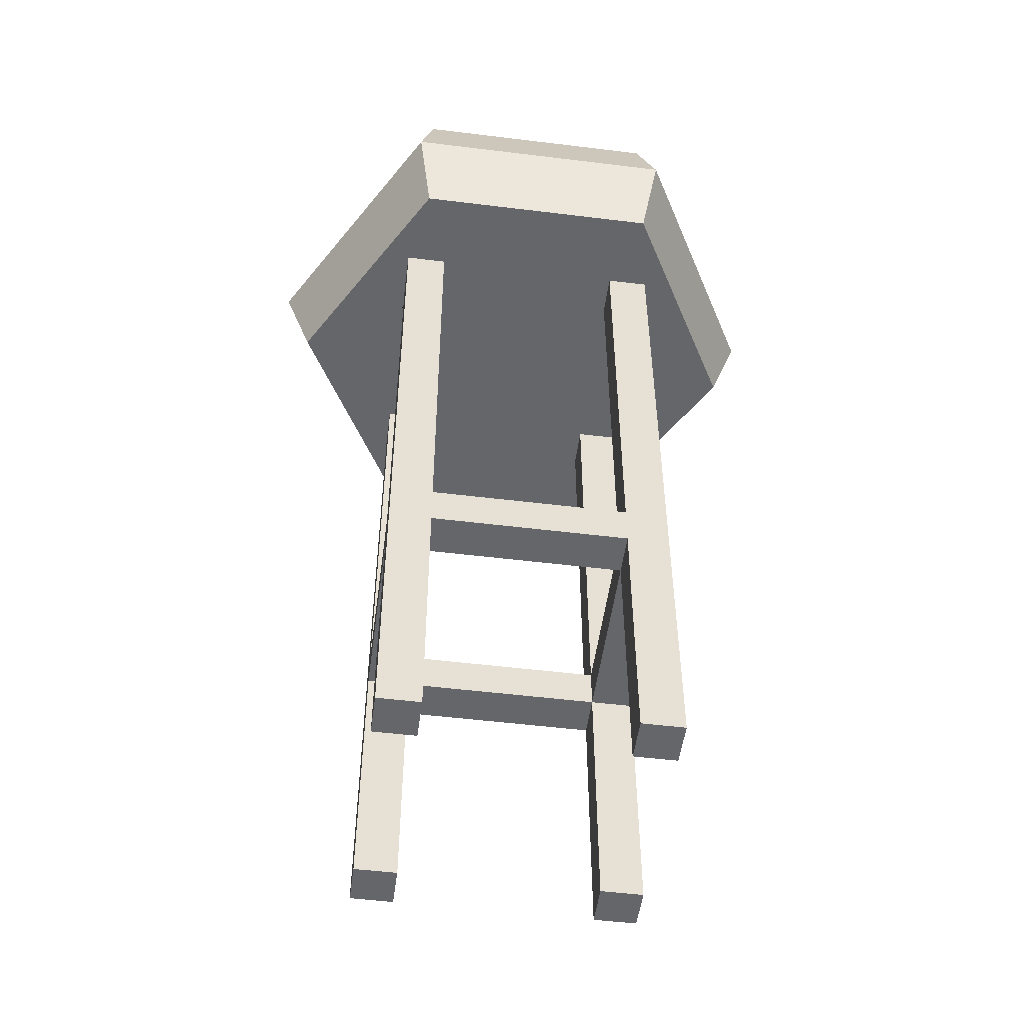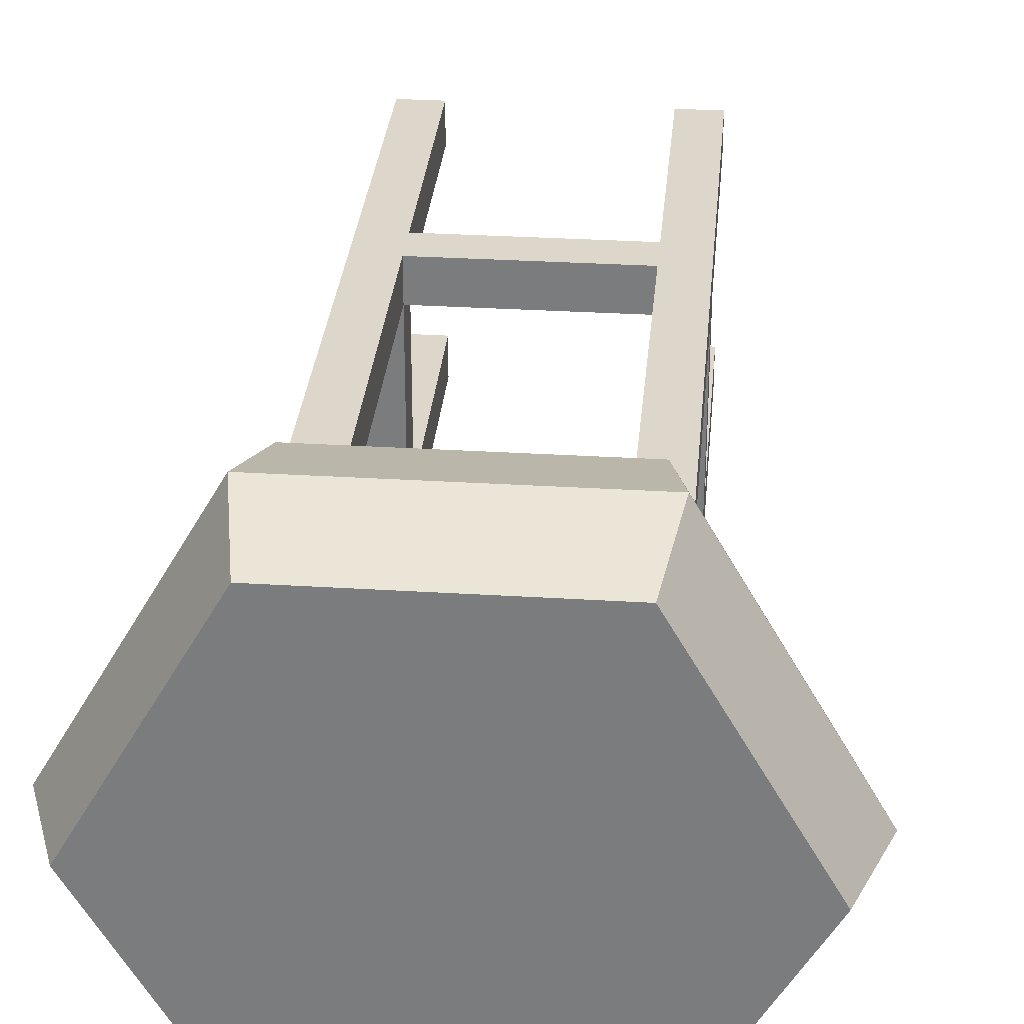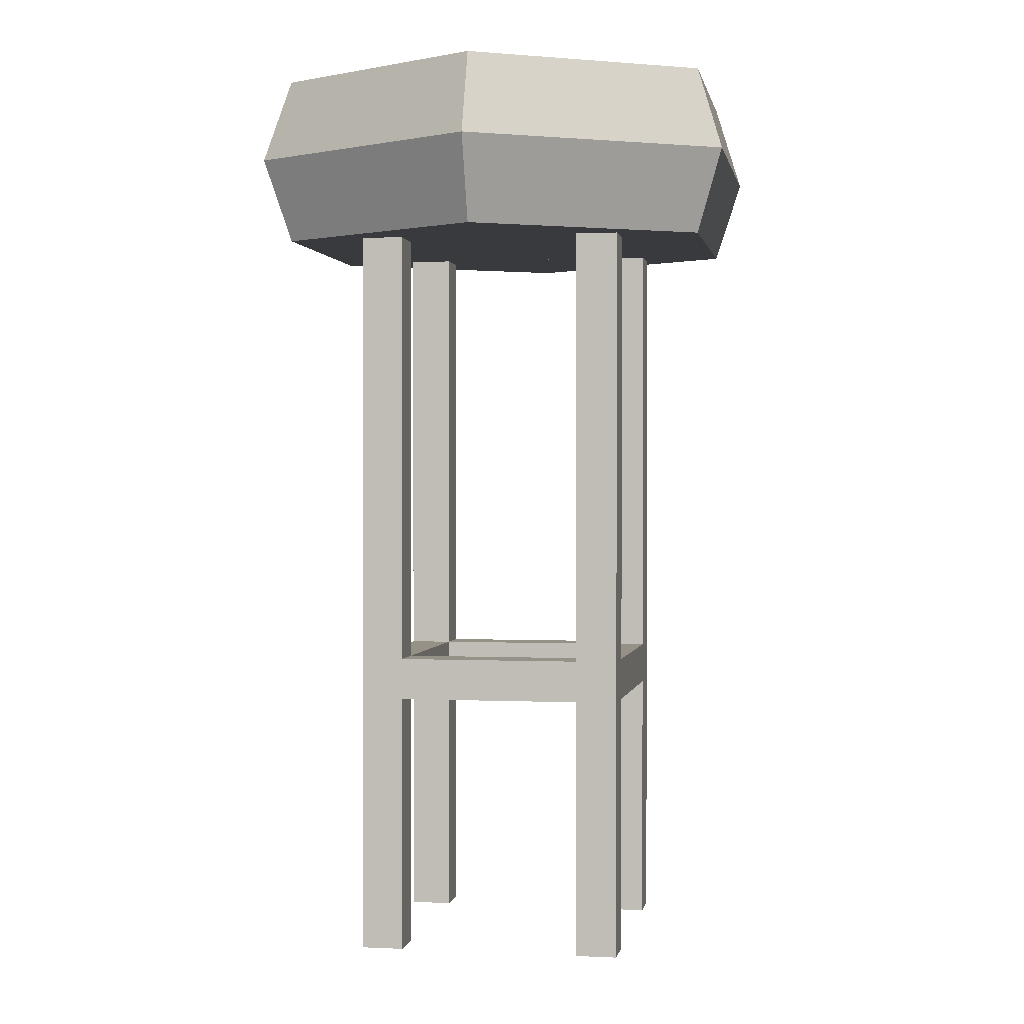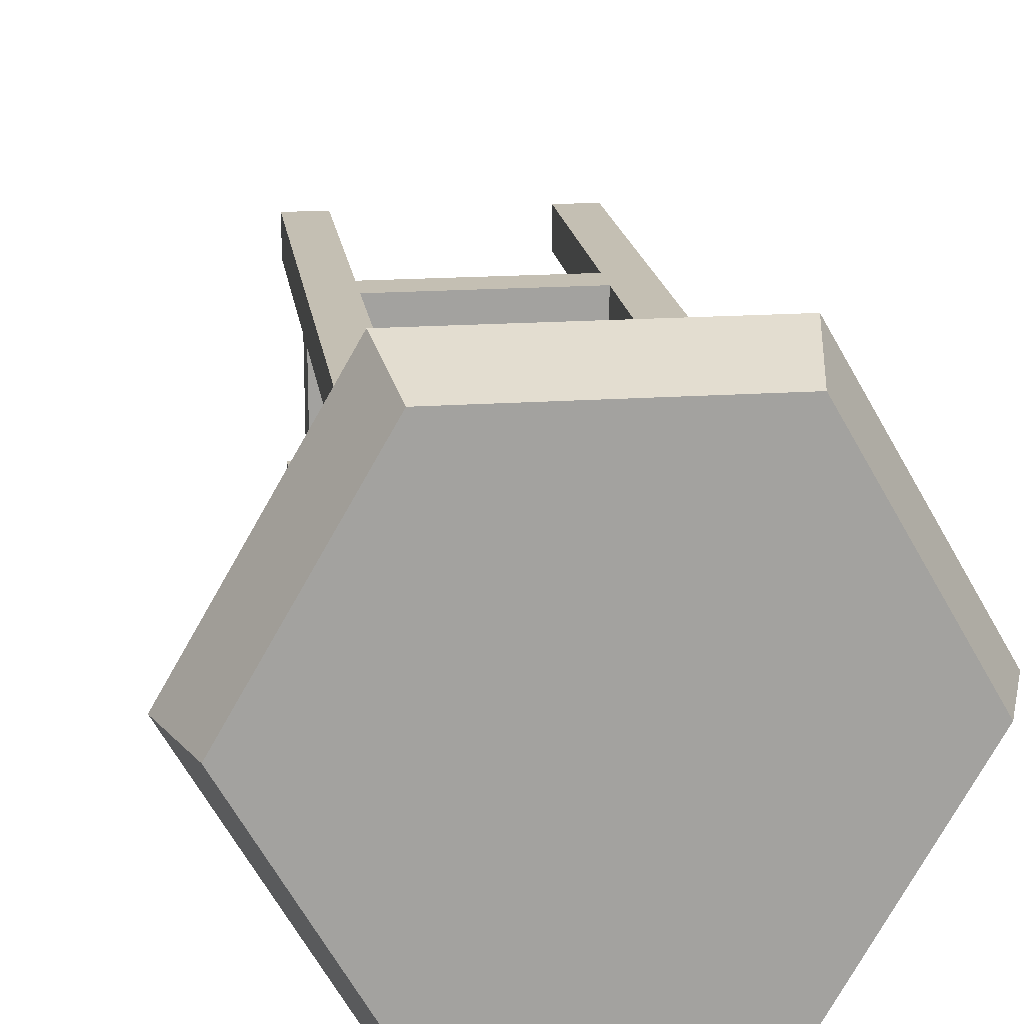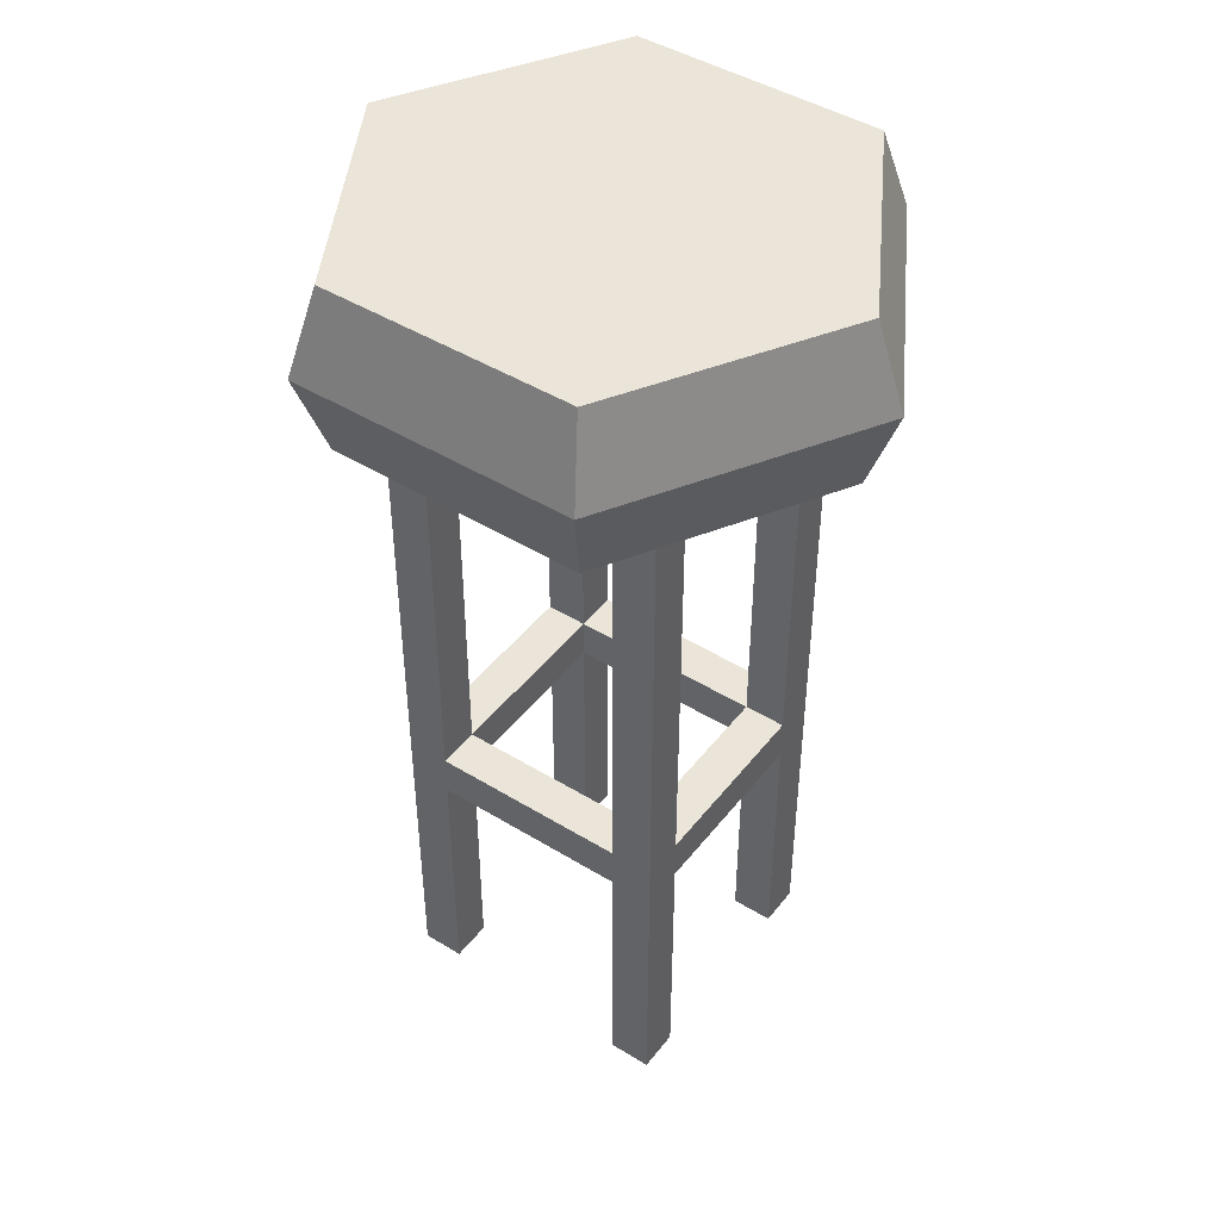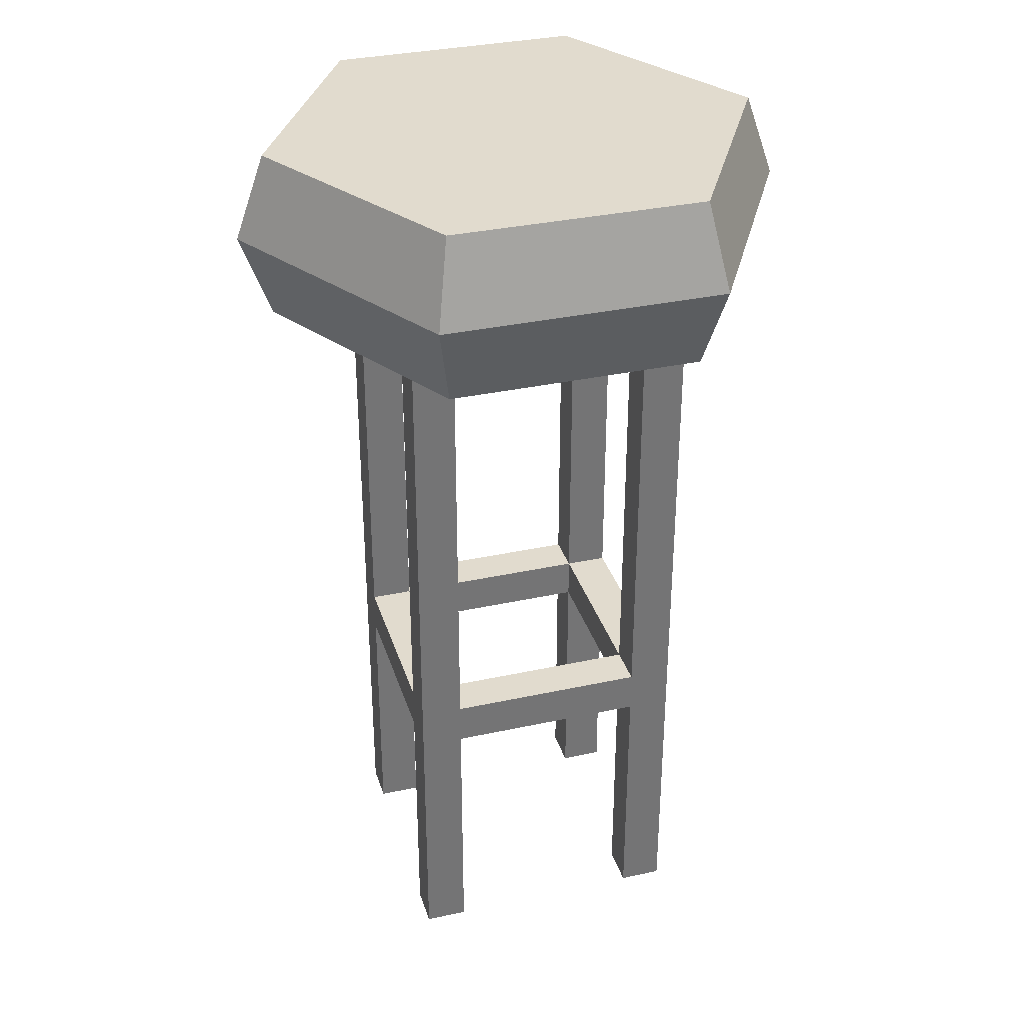
<metadata>
{"format":"obj","ext":"obj","renderer":"f3d","projection":"perspective","resolution":1024,"background":"white","views":[{"elev":-51.7,"azim":172.4,"up":"+Y"},{"elev":30.7,"azim":-174.9,"up":"+Z"},{"elev":0.8,"azim":100.1,"up":"+Y"},{"elev":17.9,"azim":172.2,"up":"+Z"},{"elev":45.1,"azim":-144.6,"up":"+Y"},{"elev":33.9,"azim":163.5,"up":"+Y"}]}
</metadata>
<code>
g stoolBar
v -0.1795 0.355 0.05113
v -0.1795 0.145 0.05113
v -0.1795 0.355 0.07113
v -0.1795 0.145 0.07113
v -0.1795 0.125 0.07113
v -0.1795 0.145 0.1588
v -0.1795 0.125 0.1588
v -0.1795 0.355 0.1588
v -0.1795 0.355 0.1788
v -0.1795 0.145 0.1788
v -0.1795 0 0.1588
v -0.1795 0.125 0.1788
v -0.1795 0 0.1788
v -0.1795 0.125 0.05113
v -0.1795 0 0.05113
v -0.1795 0 0.07113
v -0.06597 0.125 0.1588
v -0.06597 0.125 0.07113
v -0.08597 0.125 0.1588
v -0.08597 0.125 0.07113
v -0.08597 0.125 0.1788
v -0.08597 0.125 0.05113
v -0.1995 0.125 0.1588
v -0.1995 0.125 0.07113
v -0.08597 0.145 0.07113
v -0.08597 0.145 0.1588
v -0.08597 0 0.1588
v -0.08597 0 0.1788
v -0.08597 0.145 0.05113
v -0.08597 0.355 0.05113
v -0.08597 0.355 0.07113
v -0.08597 0 0.07113
v -0.08597 0 0.05113
v -0.08597 0.355 0.1588
v -0.08597 0.145 0.1788
v -0.08597 0.355 0.1788
v -0.1995 0 0.1788
v -0.1995 0 0.1588
v -0.1995 0.145 0.07113
v -0.1995 0.355 0.07113
v -0.1995 0 0.07113
v -0.06597 0 0.07113
v -0.06597 0.145 0.07113
v -0.06597 0.355 0.07113
v -0.1995 0.145 0.1588
v -0.06597 0.145 0.1588
v 0 0.395 0.1149
v -0.06636 0.395 0.2299
v -0.06636 0.395 0
v -0.1991 0.395 0
v -0.1991 0.395 0.2299
v -0.2654 0.395 0.1149
v -0.06597 0 0.1788
v -0.06597 0.355 0.1788
v -0.1995 0.355 0.1788
v -0.06597 0.355 0.1588
v -0.1995 0.355 0.1588
v -0.06597 0 0.1588
v -0.1995 0 0.05113
v -0.1995 0.355 0.05113
v -0.06597 0 0.05113
v -0.06597 0.355 0.05113
v -0.07347 0.355 0.01231
v -0.04385 0.355 0.06363
v -0.1327 0.355 0.01231
v -0.1327 0.355 0.2176
v -0.192 0.355 0.2176
v -0.2216 0.355 0.1663
v -0.192 0.355 0.01231
v -0.2216 0.355 0.06363
v -0.2512 0.355 0.1149
v -0.07347 0.355 0.2176
v -0.04385 0.355 0.1663
v -0.01422 0.355 0.1149
v -0.2512 0.435 0.1149
v -0.192 0.435 0.2176
v -0.07347 0.435 0.01231
v -0.01422 0.435 0.1149
v -0.192 0.435 0.01231
v -0.07347 0.435 0.2176
f 2 1 3
f 3 4 2
f 5 4 6
f 6 7 5
f 6 8 9
f 9 10 6
f 11 7 12
f 12 13 11
f 15 14 5
f 5 16 15
f 18 17 19
f 19 20 18
f 19 21 12
f 12 7 19
f 22 20 5
f 5 14 22
f 5 7 23
f 23 24 5
f 25 20 19
f 19 26 25
f 19 27 28
f 28 21 19
f 30 29 25
f 25 31 30
f 32 20 22
f 22 33 32
f 34 26 35
f 35 36 34
f 11 13 37
f 37 38 11
f 39 4 3
f 3 40 39
f 25 4 5
f 5 20 25
f 41 16 5
f 5 24 41
f 18 20 32
f 32 42 18
f 31 25 43
f 43 44 31
f 35 26 6
f 6 10 35
f 45 6 4
f 4 39 45
f 25 26 46
f 46 43 25
f 2 4 25
f 25 29 2
f 48 47 49
f 49 50 48
f 50 51 48
f 50 52 51
f 28 53 54
f 54 21 28
f 54 35 21
f 35 12 21
f 54 36 35
f 12 35 10
f 12 10 55
f 12 55 37
f 37 13 12
f 10 9 55
f 46 26 34
f 34 56 46
f 6 26 19
f 19 7 6
f 6 45 57
f 57 8 6
f 58 27 19
f 19 17 58
f 23 7 11
f 11 38 23
f 58 53 28
f 28 27 58
f 15 16 41
f 41 59 15
f 60 59 41
f 41 24 60
f 60 24 39
f 39 24 23
f 23 45 39
f 37 45 23
f 23 38 37
f 37 57 45
f 37 55 57
f 39 40 60
f 61 42 32
f 32 33 61
f 46 56 54
f 54 17 46
f 54 58 17
f 54 53 58
f 46 17 18
f 43 46 18
f 43 18 42
f 44 43 42
f 44 42 61
f 61 62 44
f 15 59 60
f 60 14 15
f 60 2 14
f 2 22 14
f 60 1 2
f 22 2 29
f 22 29 62
f 22 62 61
f 61 33 22
f 29 30 62
f 62 63 64
f 64 54 62
f 54 56 62
f 56 44 62
f 62 30 63
f 30 65 63
f 30 66 65
f 66 9 65
f 66 67 9
f 67 55 9
f 67 68 55
f 68 57 55
f 68 40 57
f 68 60 40
f 65 9 1
f 1 69 65
f 1 60 69
f 9 8 1
f 8 3 1
f 3 8 57
f 57 40 3
f 60 70 69
f 60 68 70
f 68 71 70
f 66 30 31
f 66 31 34
f 66 34 36
f 34 31 44
f 44 56 34
f 72 36 54
f 73 72 54
f 73 54 64
f 64 74 73
f 72 66 36
f 76 75 52
f 52 51 76
f 47 49 77
f 77 78 47
f 79 50 52
f 52 75 79
f 66 72 48
f 48 67 66
f 48 51 67
f 73 74 47
f 47 48 73
f 48 72 73
f 51 48 80
f 80 76 51
f 47 78 80
f 80 48 47
f 65 69 50
f 50 63 65
f 50 49 63
f 63 49 47
f 47 64 63
f 47 74 64
f 52 71 68
f 68 51 52
f 68 67 51
f 49 50 79
f 79 77 49
f 52 50 69
f 69 70 52
f 70 71 52
f 80 78 77
f 77 79 80
f 79 76 80
f 79 75 76
g stoolBar
f 2 1 3
f 3 4 2
f 5 4 6
f 6 7 5
f 6 8 9
f 9 10 6
f 11 7 12
f 12 13 11
f 15 14 5
f 5 16 15
f 18 17 19
f 19 20 18
f 19 21 12
f 12 7 19
f 22 20 5
f 5 14 22
f 5 7 23
f 23 24 5
f 25 20 19
f 19 26 25
f 19 27 28
f 28 21 19
f 30 29 25
f 25 31 30
f 32 20 22
f 22 33 32
f 34 26 35
f 35 36 34
f 11 13 37
f 37 38 11
f 39 4 3
f 3 40 39
f 25 4 5
f 5 20 25
f 41 16 5
f 5 24 41
f 18 20 32
f 32 42 18
f 31 25 43
f 43 44 31
f 35 26 6
f 6 10 35
f 45 6 4
f 4 39 45
f 25 26 46
f 46 43 25
f 2 4 25
f 25 29 2
f 48 47 49
f 49 50 48
f 50 51 48
f 50 52 51
f 28 53 54
f 54 21 28
f 54 35 21
f 35 12 21
f 54 36 35
f 12 35 10
f 12 10 55
f 12 55 37
f 37 13 12
f 10 9 55
f 46 26 34
f 34 56 46
f 6 26 19
f 19 7 6
f 6 45 57
f 57 8 6
f 58 27 19
f 19 17 58
f 23 7 11
f 11 38 23
f 58 53 28
f 28 27 58
f 15 16 41
f 41 59 15
f 60 59 41
f 41 24 60
f 60 24 39
f 39 24 23
f 23 45 39
f 37 45 23
f 23 38 37
f 37 57 45
f 37 55 57
f 39 40 60
f 61 42 32
f 32 33 61
f 46 56 54
f 54 17 46
f 54 58 17
f 54 53 58
f 46 17 18
f 43 46 18
f 43 18 42
f 44 43 42
f 44 42 61
f 61 62 44
f 15 59 60
f 60 14 15
f 60 2 14
f 2 22 14
f 60 1 2
f 22 2 29
f 22 29 62
f 22 62 61
f 61 33 22
f 29 30 62
f 62 63 64
f 64 54 62
f 54 56 62
f 56 44 62
f 62 30 63
f 30 65 63
f 30 66 65
f 66 9 65
f 66 67 9
f 67 55 9
f 67 68 55
f 68 57 55
f 68 40 57
f 68 60 40
f 65 9 1
f 1 69 65
f 1 60 69
f 9 8 1
f 8 3 1
f 3 8 57
f 57 40 3
f 60 70 69
f 60 68 70
f 68 71 70
f 66 30 31
f 66 31 34
f 66 34 36
f 34 31 44
f 44 56 34
f 72 36 54
f 73 72 54
f 73 54 64
f 64 74 73
f 72 66 36
f 76 75 52
f 52 51 76
f 47 49 77
f 77 78 47
f 79 50 52
f 52 75 79
f 66 72 48
f 48 67 66
f 48 51 67
f 73 74 47
f 47 48 73
f 48 72 73
f 51 48 80
f 80 76 51
f 47 78 80
f 80 48 47
f 65 69 50
f 50 63 65
f 50 49 63
f 63 49 47
f 47 64 63
f 47 74 64
f 52 71 68
f 68 51 52
f 68 67 51
f 49 50 79
f 79 77 49
f 52 50 69
f 69 70 52
f 70 71 52
f 80 78 77
f 77 79 80
f 79 76 80
f 79 75 76

</code>
